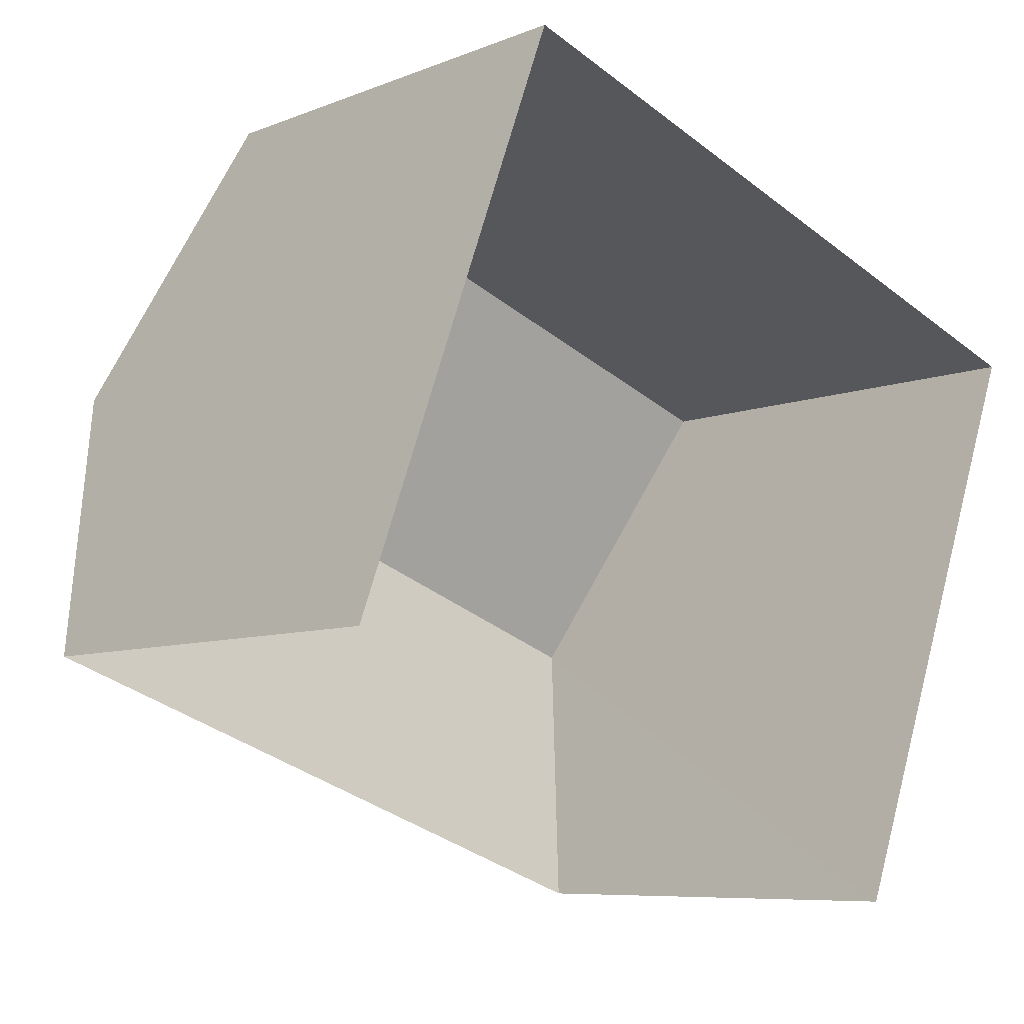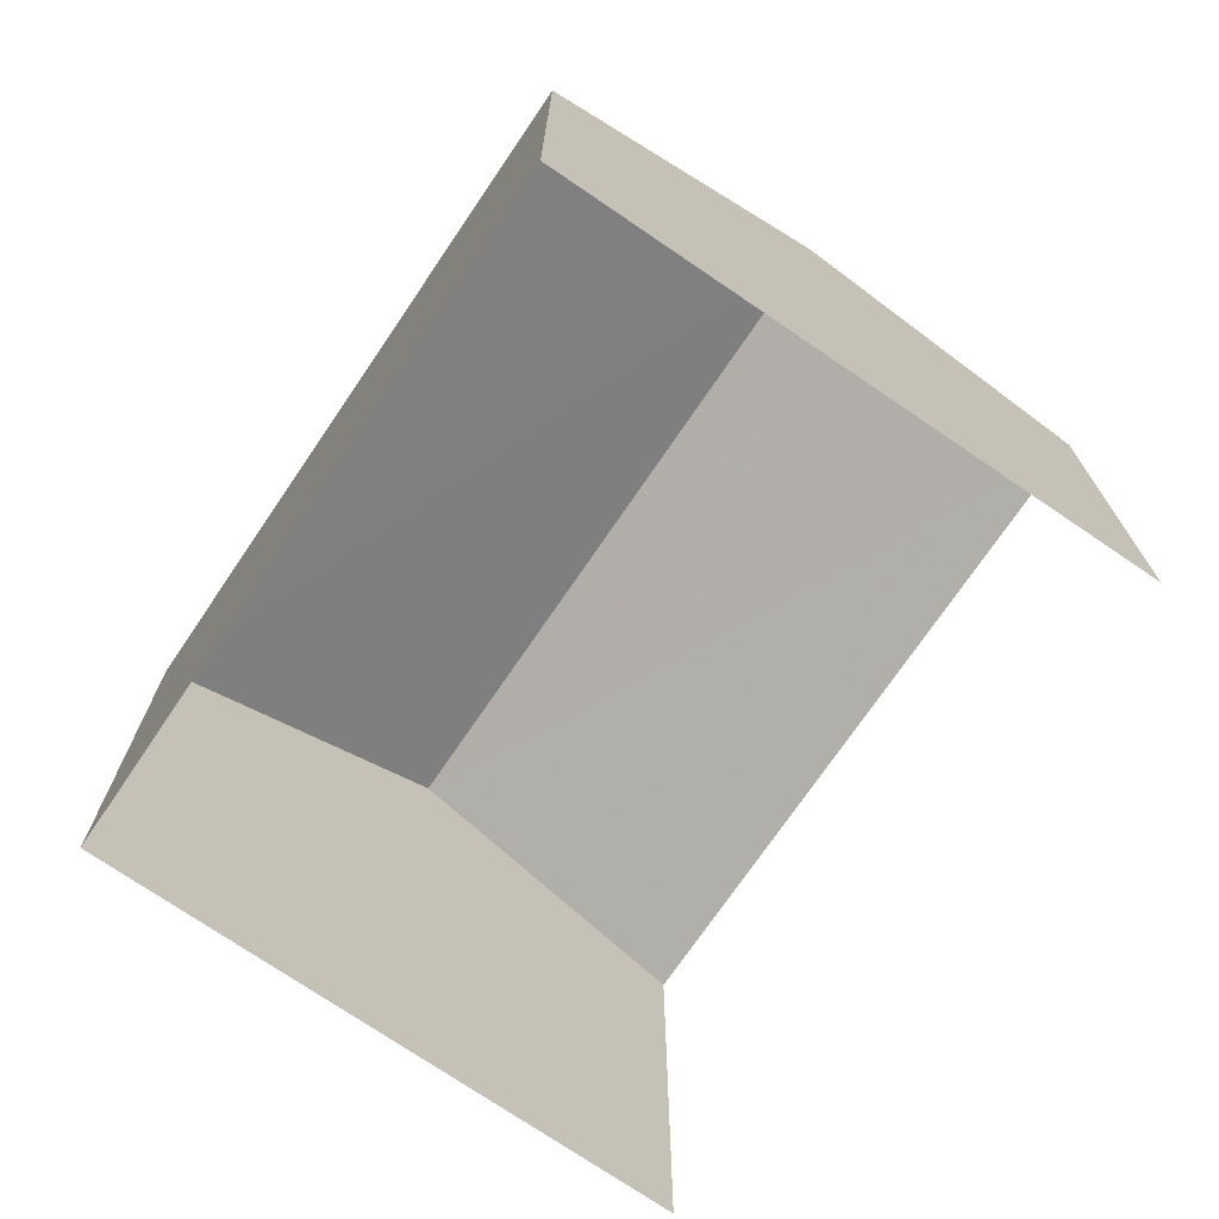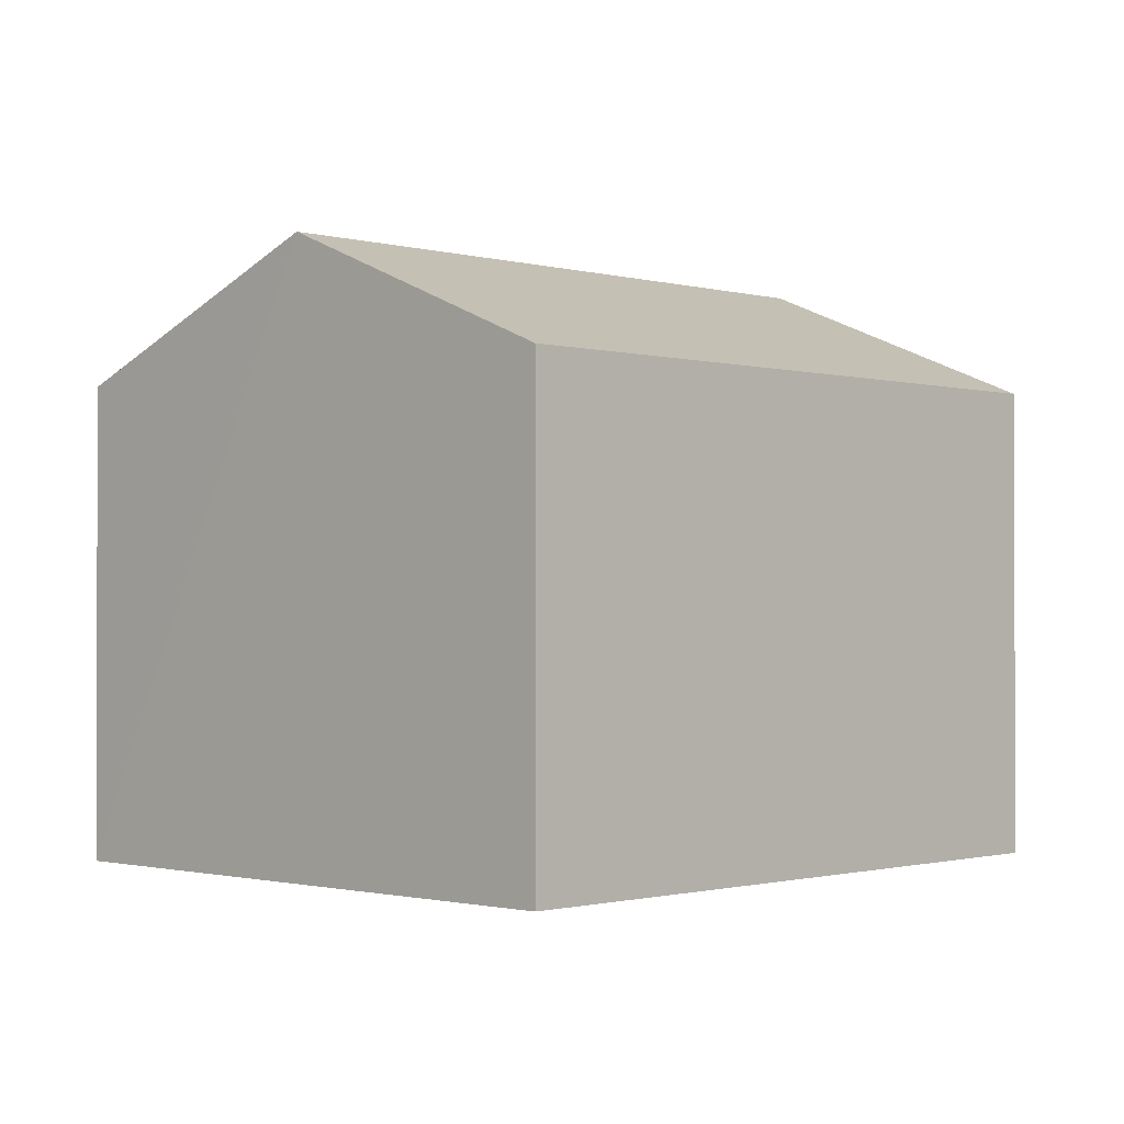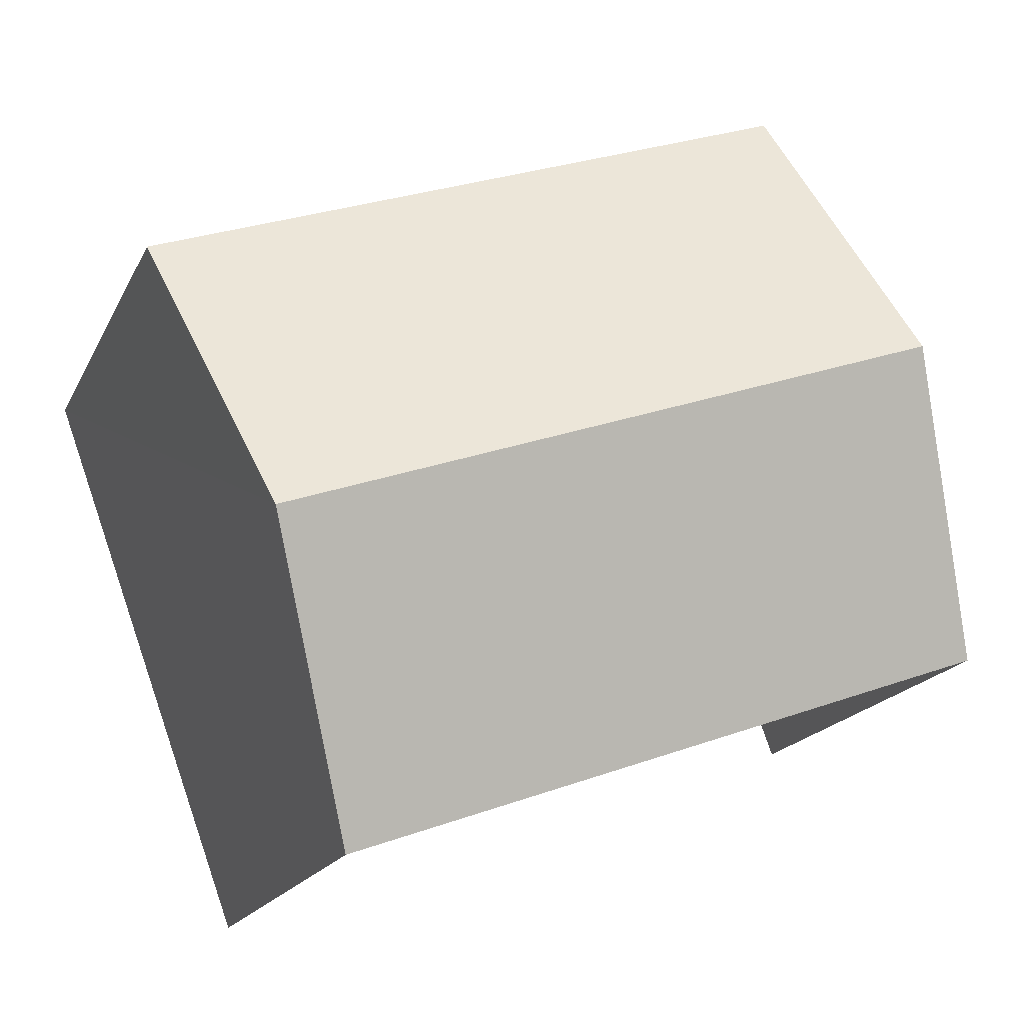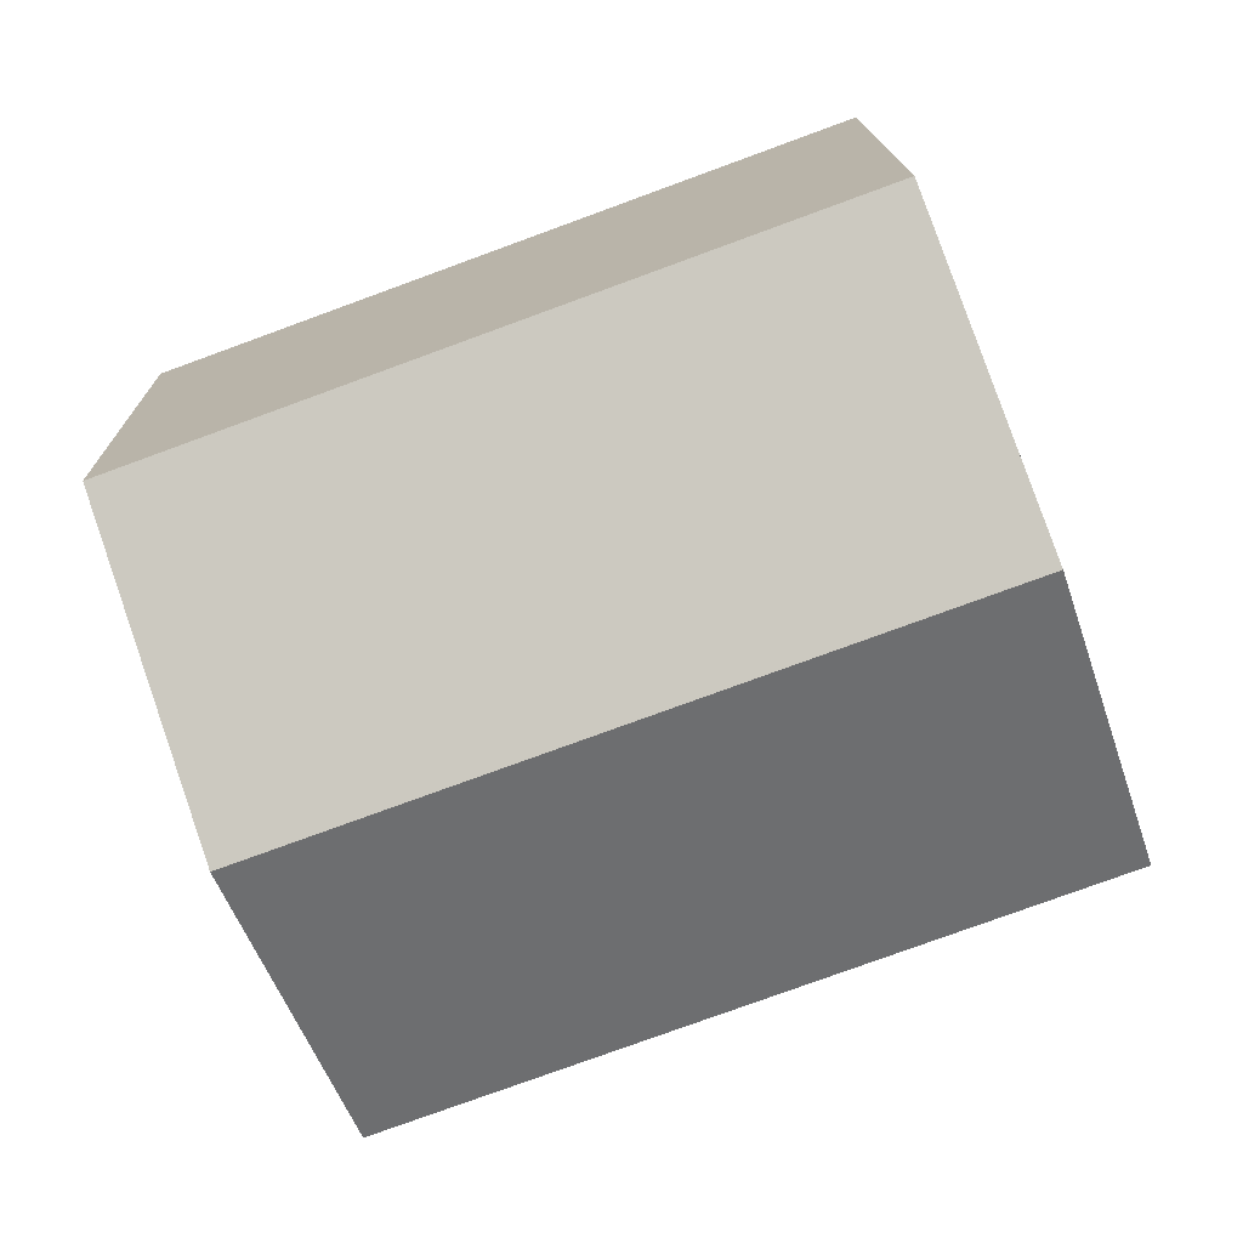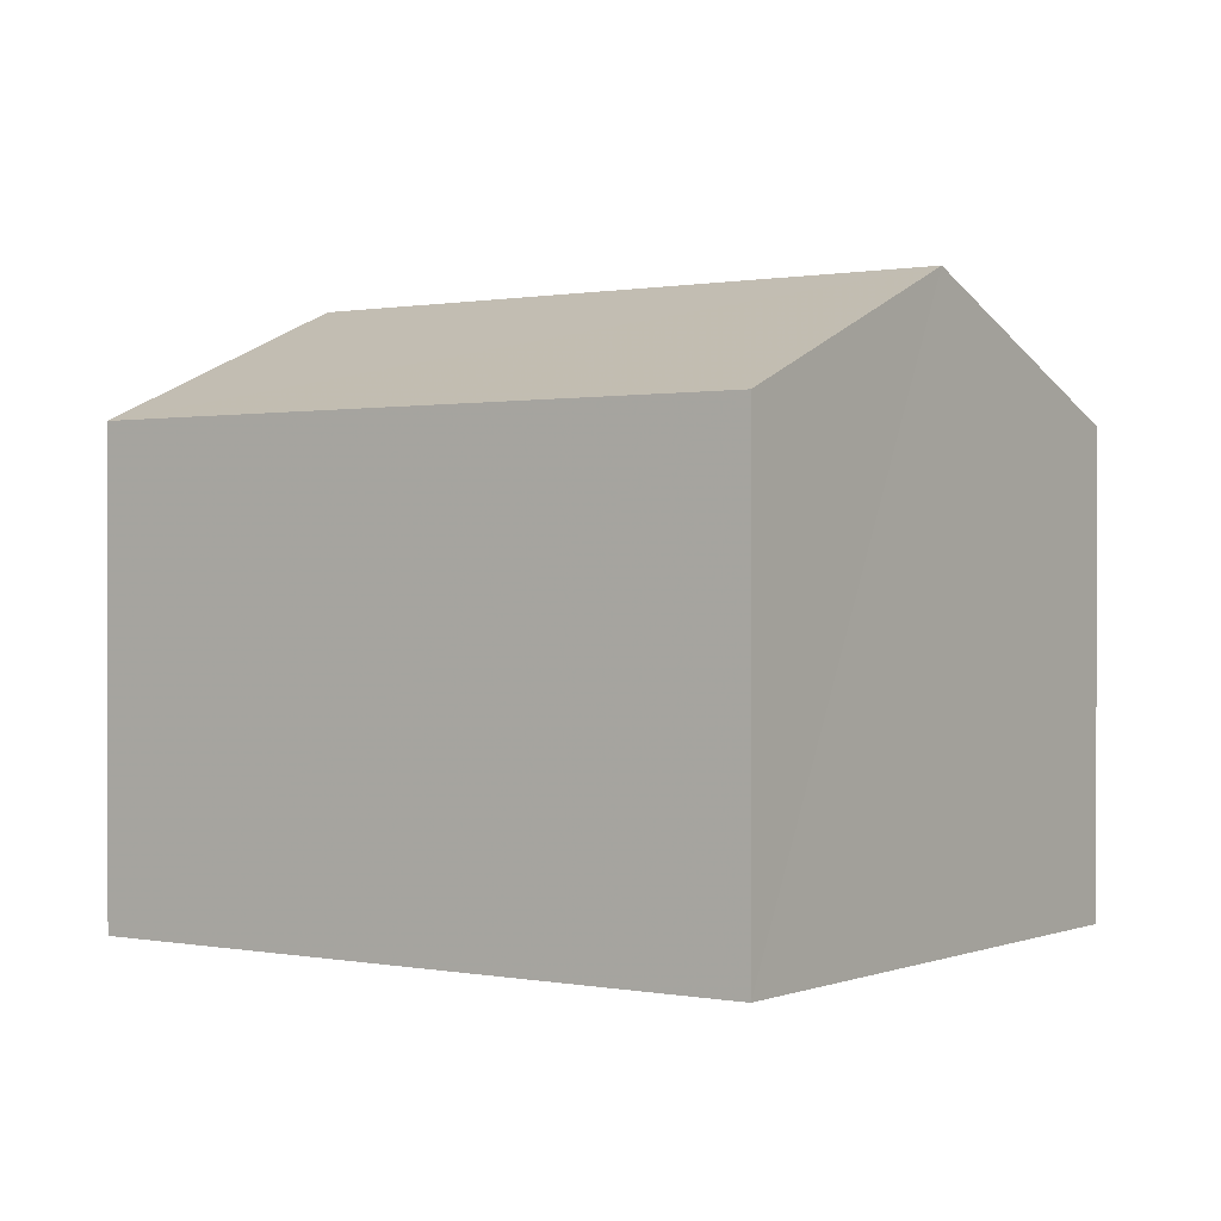
<metadata>
{"format":"obj","ext":"obj","renderer":"f3d","projection":"perspective","resolution":1024,"background":"white","views":[{"elev":-7.7,"azim":138.5,"up":"+Y"},{"elev":-72.7,"azim":-104.2,"up":"+Z"},{"elev":-1.0,"azim":153.9,"up":"+Z"},{"elev":-18.2,"azim":-19.5,"up":"+Y"},{"elev":15.2,"azim":-1.2,"up":"+Y"},{"elev":0.5,"azim":-124.4,"up":"+Z"}]}
</metadata>
<code>
v -2.201e+05 -1.24e+05 36.3
v -2.201e+05 -1.24e+05 36.3
v -2.201e+05 -1.24e+05 36.3
v -2.201e+05 -1.24e+05 36.3
v -2.201e+05 -1.24e+05 38.97
v -2.201e+05 -1.24e+05 38.97
v -2.201e+05 -1.24e+05 39.67
v -2.201e+05 -1.24e+05 39.67
v -2.201e+05 -1.24e+05 38.97
v -2.201e+05 -1.24e+05 38.97
f 1 2 3
f 4 1 3
f 6 3 2
f 6 5 3
f 5 6 7
f 8 5 7
f 9 10 8
f 7 9 8
f 6 2 7
f 2 1 7
f 1 9 7
f 10 1 4
f 10 9 1
f 10 4 8
f 4 3 8
f 3 5 8

</code>
